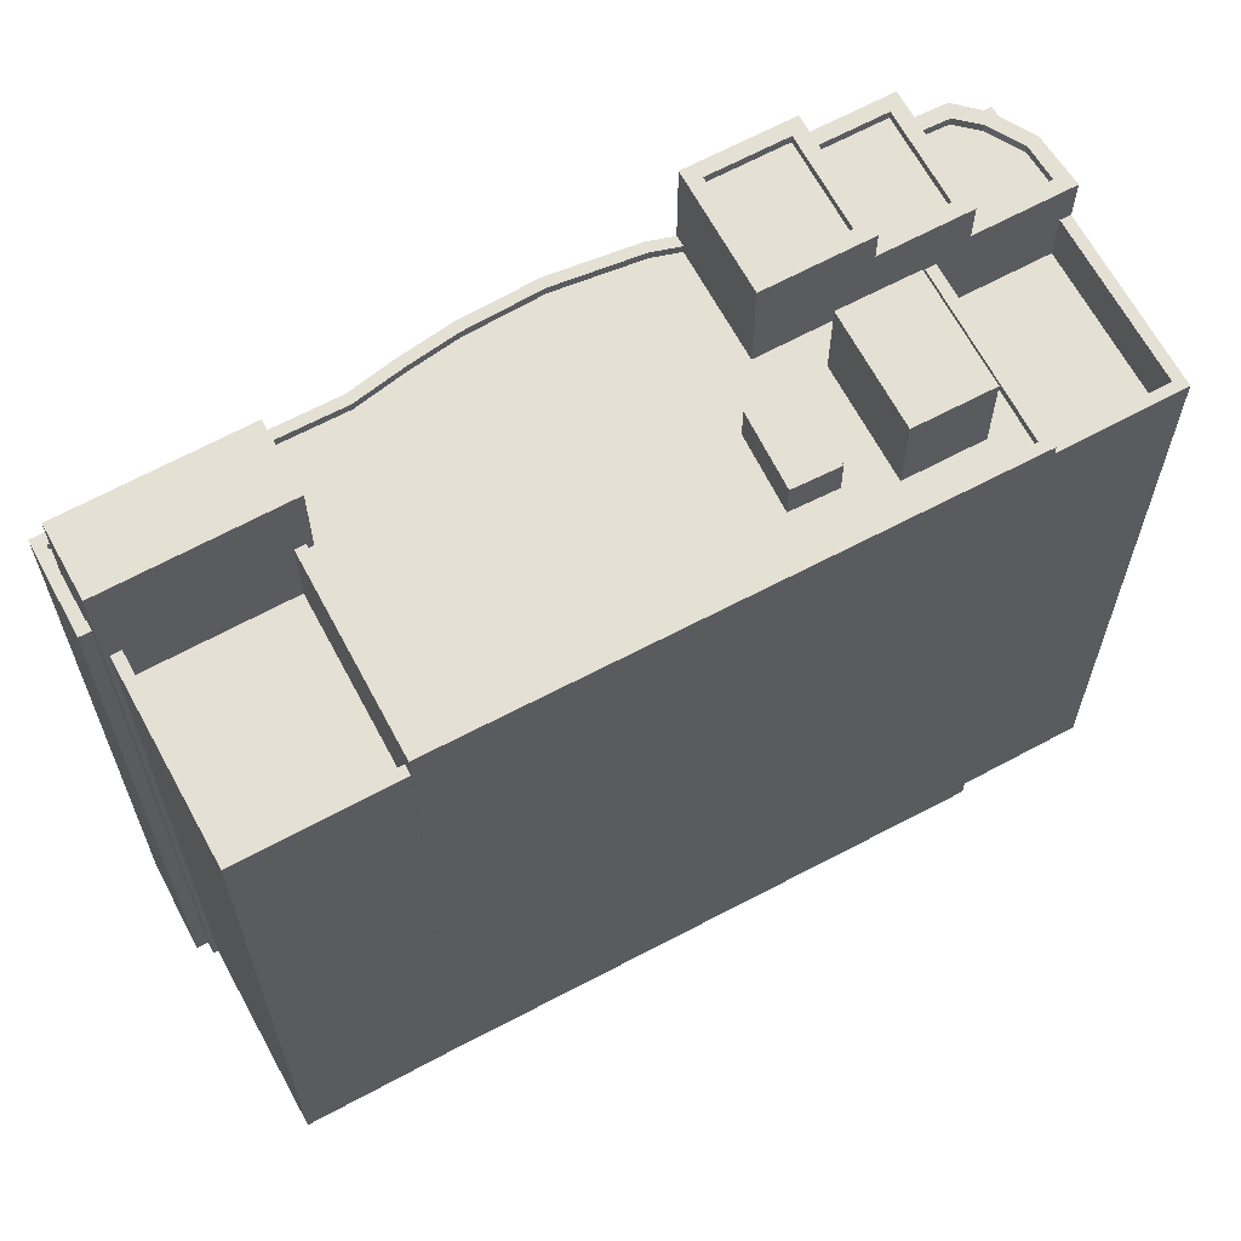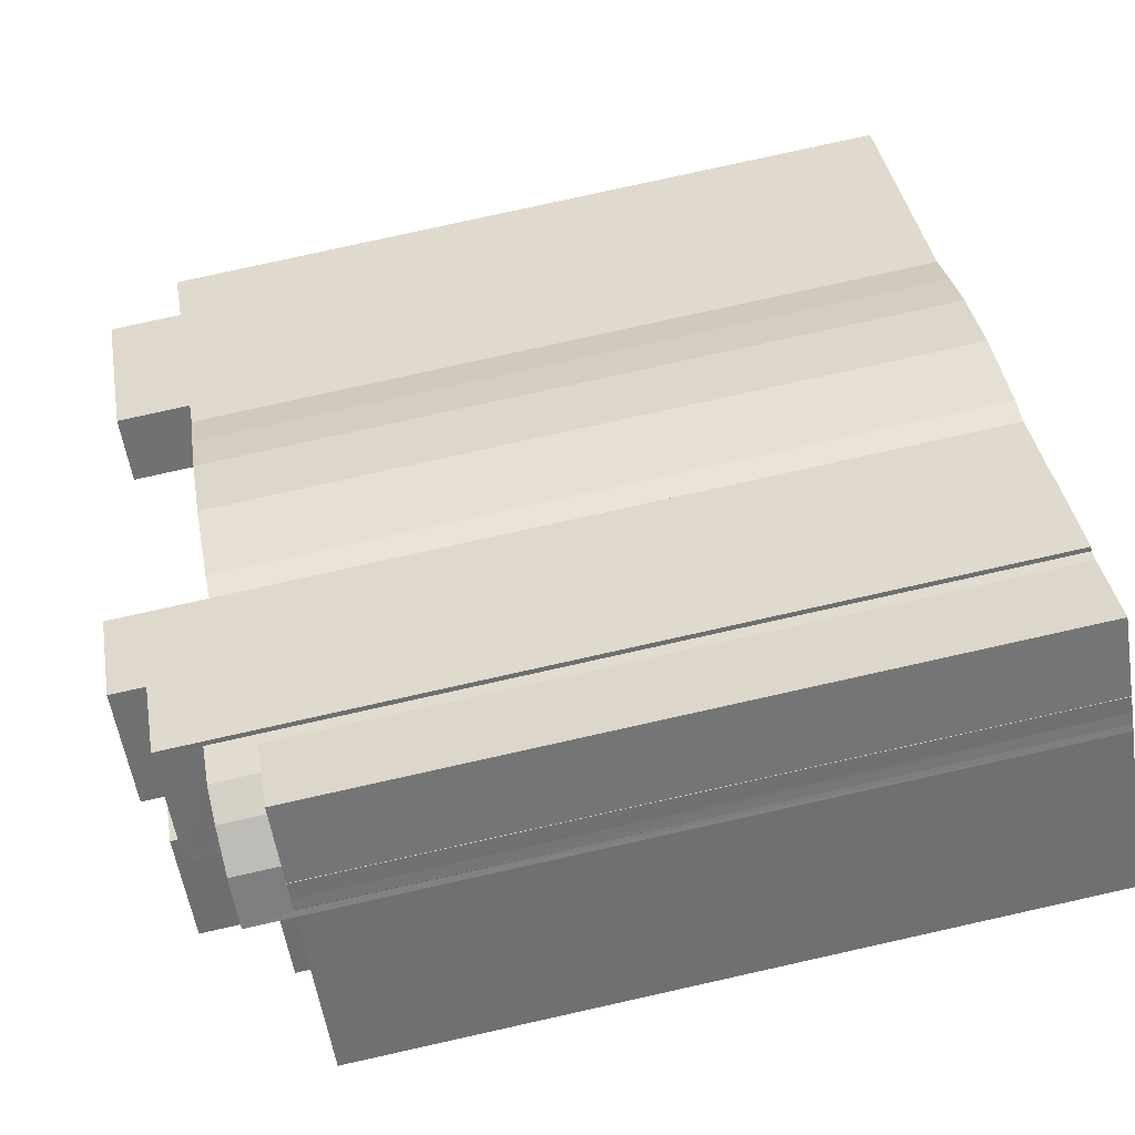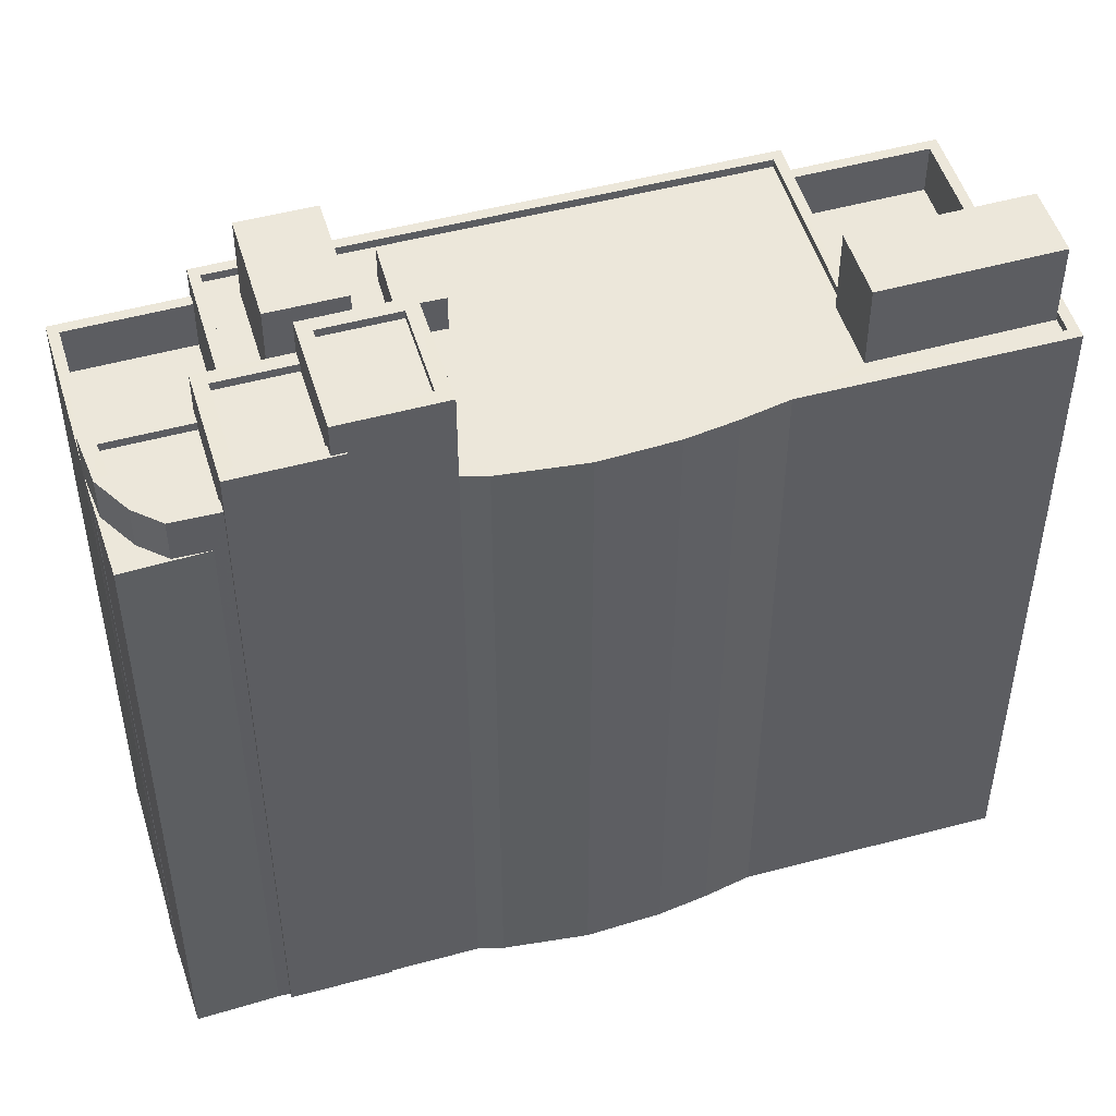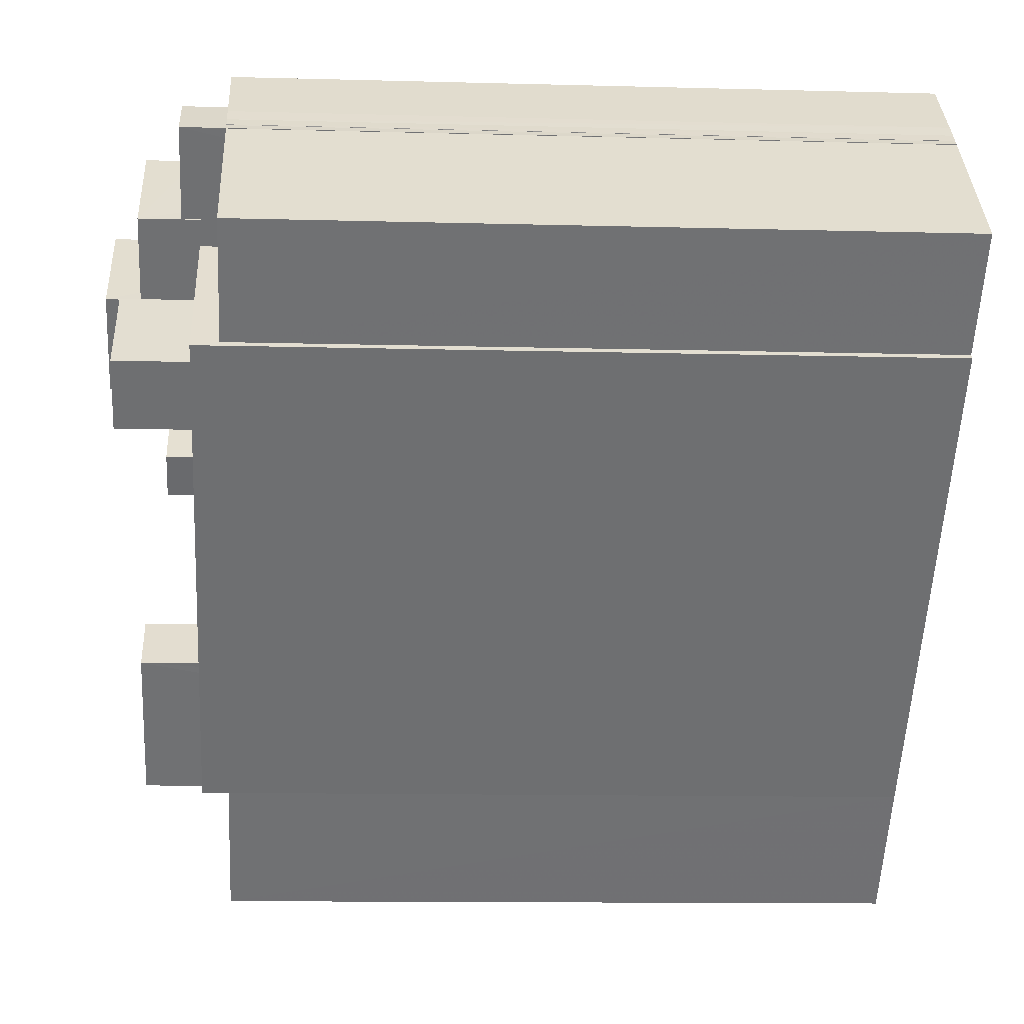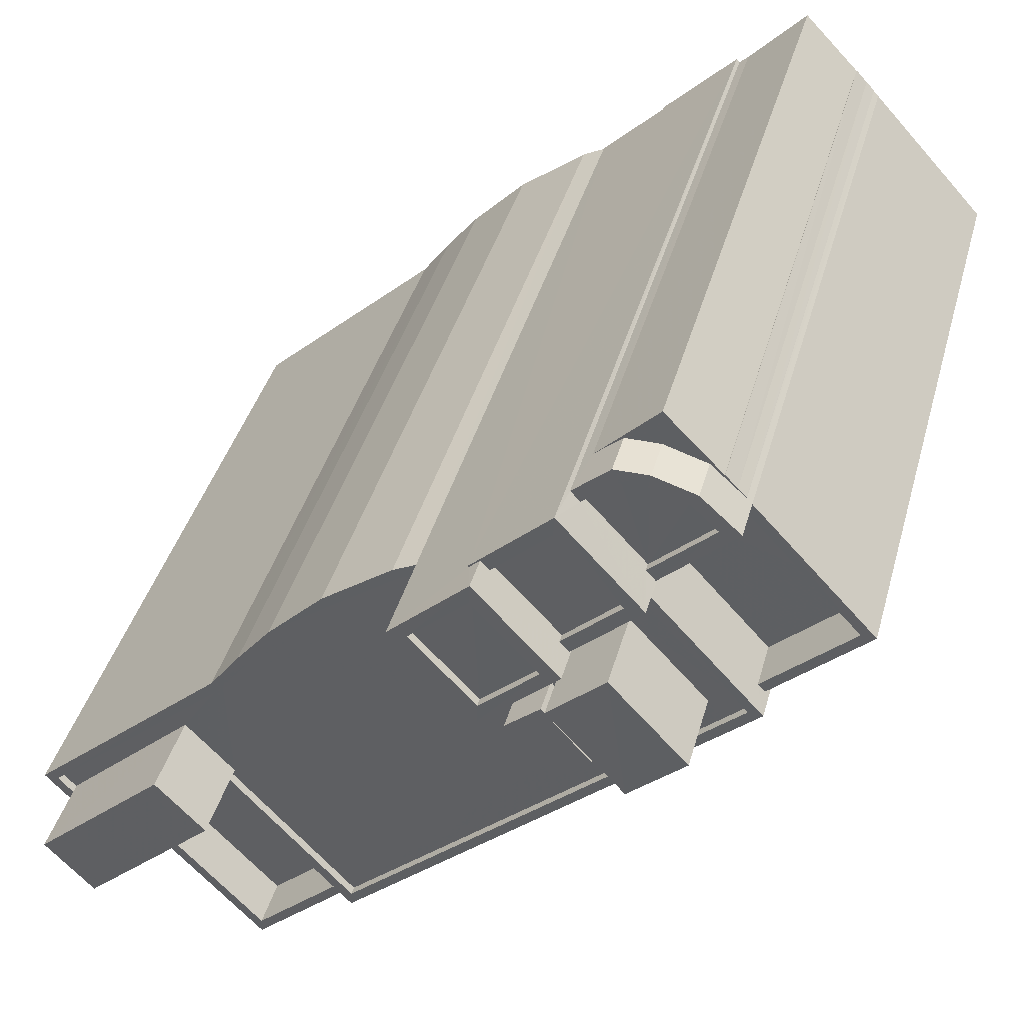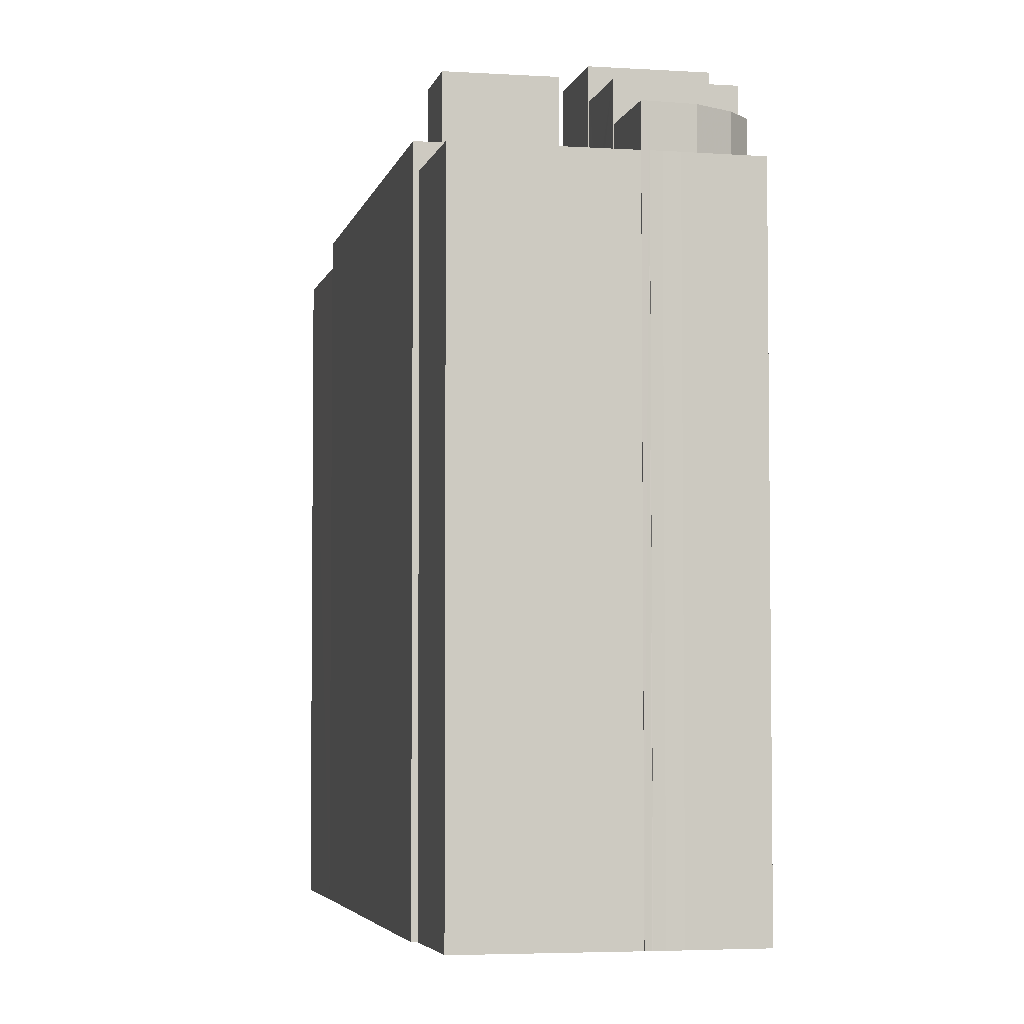
<metadata>
{"format":"obj","ext":"obj","renderer":"f3d","projection":"perspective","resolution":1024,"background":"white","views":[{"elev":65.9,"azim":14.4,"up":"+Z"},{"elev":79.1,"azim":77.5,"up":"+Y"},{"elev":50.5,"azim":-153.9,"up":"+Z"},{"elev":-12.0,"azim":86.3,"up":"+Y"},{"elev":39.8,"azim":15.0,"up":"+Y"},{"elev":-4.3,"azim":120.7,"up":"+Z"}]}
</metadata>
<code>
v -6291 -3.676e+04 3.988
v -6289 -3.676e+04 3.988
v -6289 -3.677e+04 3.985
v -6278 -3.675e+04 3.987
v -6278 -3.675e+04 3.987
v -6278 -3.675e+04 3.987
v -6280 -3.675e+04 3.988
v -6282 -3.675e+04 3.988
v -6284 -3.675e+04 3.988
v -6282 -3.675e+04 3.988
v -6284 -3.675e+04 3.988
v -6282 -3.675e+04 3.988
v -6287 -3.676e+04 3.988
v -6277 -3.676e+04 3.985
v -6292 -3.676e+04 3.988
v -6296 -3.677e+04 3.987
v -6296 -3.677e+04 3.987
v -6298 -3.677e+04 3.987
v -6278 -3.675e+04 3.987
v -6274 -3.676e+04 3.985
v -6278 -3.675e+04 3.987
v -6278 -3.675e+04 3.987
v -6278 -3.675e+04 3.987
v -6278 -3.675e+04 3.987
v -6292 -3.676e+04 3.988
v -6277 -3.676e+04 3.985
v -6286 -3.675e+04 3.988
v -6286 -3.675e+04 3.988
v -6289 -3.677e+04 3.985
v -6296 -3.677e+04 3.987
v -6296 -3.677e+04 3.987
v -6292 -3.677e+04 3.985
v -6296 -3.677e+04 22.97
v -6292 -3.677e+04 22.97
v -6289 -3.677e+04 22.97
v -6292 -3.676e+04 22.97
v -6289 -3.677e+04 24.47
v -6292 -3.677e+04 24.47
v -6289 -3.677e+04 24.47
v -6292 -3.677e+04 24.47
v -6296 -3.677e+04 24.47
v -6296 -3.677e+04 24.47
v -6278 -3.675e+04 22.97
v -6280 -3.675e+04 22.97
v -6280 -3.675e+04 22.97
v -6275 -3.676e+04 22.97
v -6277 -3.676e+04 22.97
v -6280 -3.675e+04 22.97
v -6278 -3.675e+04 24.47
v -6275 -3.676e+04 24.47
v -6274 -3.676e+04 24.47
v -6277 -3.676e+04 24.47
v -6278 -3.675e+04 24.47
v -6277 -3.676e+04 24.47
v -6278 -3.675e+04 24.47
v -6278 -3.675e+04 24.47
v -6278 -3.675e+04 24.47
v -6278 -3.675e+04 24.47
v -6278 -3.675e+04 24.47
v -6279 -3.675e+04 24.47
v -6278 -3.675e+04 24.47
v -6280 -3.675e+04 24.47
v -6281 -3.675e+04 24.47
v -6282 -3.675e+04 24.47
v -6280 -3.675e+04 24.47
v -6280 -3.675e+04 25.27
v -6277 -3.676e+04 25.26
v -6277 -3.676e+04 25.26
v -6289 -3.677e+04 25.26
v -6289 -3.677e+04 25.26
v -6292 -3.676e+04 25.27
v -6281 -3.675e+04 25.27
v -6292 -3.676e+04 25.27
v -6297 -3.677e+04 25.02
v -6298 -3.677e+04 25.02
v -6296 -3.677e+04 25.02
v -6284 -3.676e+04 25.02
v -6290 -3.676e+04 25.02
v -6291 -3.676e+04 25.02
v -6289 -3.676e+04 25.02
v -6296 -3.677e+04 25.02
v -6280 -3.676e+04 25.01
v -6282 -3.676e+04 25.01
v -6289 -3.677e+04 25.01
v -6292 -3.676e+04 25.02
v -6292 -3.676e+04 25.02
v -6294 -3.676e+04 25.02
v -6284 -3.676e+04 25.02
v -6287 -3.676e+04 25.02
v -6292 -3.676e+04 25.02
v -6286 -3.676e+04 25.02
v -6281 -3.676e+04 25.01
v -6283 -3.676e+04 25.02
v -6284 -3.676e+04 25.02
v -6281 -3.675e+04 25.02
v -6282 -3.676e+04 25.02
v -6282 -3.676e+04 25.02
v -6281 -3.676e+04 25.02
v -6278 -3.676e+04 25.01
v -6280 -3.676e+04 25.01
v -6278 -3.676e+04 25.01
v -6282 -3.676e+04 25.02
v -6277 -3.676e+04 25.01
v -6281 -3.675e+04 25.02
v -6286 -3.676e+04 25.27
v -6286 -3.675e+04 25.27
v -6287 -3.676e+04 25.27
v -6296 -3.677e+04 25.27
v -6296 -3.677e+04 25.27
v -6296 -3.677e+04 25.27
v -6287 -3.676e+04 25.27
v -6296 -3.677e+04 25.27
v -6292 -3.676e+04 25.27
v -6291 -3.676e+04 25.27
v -6292 -3.676e+04 25.27
v -6298 -3.677e+04 25.27
v -6298 -3.677e+04 25.27
v -6289 -3.676e+04 25.27
v -6290 -3.676e+04 25.27
v -6292 -3.676e+04 25.27
v -6291 -3.676e+04 25.27
v -6289 -3.676e+04 25.27
v -6283 -3.676e+04 26.11
v -6282 -3.676e+04 26.11
v -6281 -3.676e+04 26.11
v -6284 -3.676e+04 26.11
v -6281 -3.675e+04 25.77
v -6282 -3.675e+04 25.77
v -6281 -3.675e+04 25.77
v -6280 -3.675e+04 25.77
v -6279 -3.675e+04 25.77
v -6279 -3.675e+04 25.77
v -6278 -3.675e+04 25.77
v -6280 -3.675e+04 25.77
v -6280 -3.675e+04 25.77
v -6278 -3.675e+04 25.77
v -6282 -3.675e+04 25.77
v -6280 -3.675e+04 25.77
v -6280 -3.675e+04 25.52
v -6281 -3.675e+04 25.52
v -6280 -3.675e+04 25.52
v -6279 -3.675e+04 25.52
v -6282 -3.675e+04 25.52
v -6278 -3.675e+04 25.52
v -6282 -3.676e+04 27
v -6282 -3.676e+04 27
v -6280 -3.675e+04 27
v -6284 -3.675e+04 27
v -6284 -3.675e+04 27
v -6284 -3.675e+04 27
v -6280 -3.675e+04 27
v -6282 -3.675e+04 27
v -6284 -3.675e+04 27
v -6282 -3.675e+04 27
v -6282 -3.676e+04 26.75
v -6282 -3.675e+04 26.75
v -6284 -3.675e+04 26.75
v -6280 -3.675e+04 26.75
v -6286 -3.675e+04 28
v -6284 -3.675e+04 28
v -6286 -3.675e+04 28
v -6284 -3.676e+04 28
v -6282 -3.676e+04 28
v -6282 -3.676e+04 28
v -6284 -3.676e+04 28
v -6284 -3.675e+04 28
v -6284 -3.676e+04 27.75
v -6282 -3.676e+04 27.75
v -6284 -3.675e+04 27.75
v -6286 -3.675e+04 27.75
v -6292 -3.676e+04 27.5
v -6294 -3.676e+04 27.5
v -6297 -3.677e+04 27.5
v -6296 -3.677e+04 27.5
v -6281 -3.676e+04 27.5
v -6280 -3.676e+04 27.5
v -6278 -3.676e+04 27.5
v -6282 -3.676e+04 27.5
f 1 2 3
f 4 5 6
f 7 6 8
f 9 10 11
f 12 8 5
f 10 12 11
f 2 13 14
f 1 3 15
f 16 17 18
f 14 19 20
f 21 19 22
f 23 24 5
f 25 16 18
f 15 3 25
f 14 26 3
f 22 12 24
f 27 28 11
f 14 13 27
f 3 26 29
f 30 31 16
f 3 32 30
f 3 2 14
f 5 8 6
f 24 12 5
f 11 12 14
f 14 12 19
f 19 12 22
f 25 30 16
f 25 3 30
f 11 14 27
f 33 34 35
f 36 33 35
f 37 38 39
f 39 38 40
f 40 38 41
f 38 42 41
f 43 44 45
f 43 45 46
f 45 47 46
f 45 48 47
f 49 50 51
f 51 50 52
f 49 53 50
f 52 50 54
f 55 56 57
f 56 58 59
f 60 61 57
f 59 62 60
f 63 62 64
f 60 62 65
f 65 62 63
f 57 56 60
f 56 59 60
f 66 67 68
f 68 67 69
f 69 70 71
f 67 66 72
f 71 70 73
f 67 70 69
f 74 75 76
f 77 78 79
f 77 80 78
f 81 74 76
f 82 83 84
f 79 85 86
f 75 87 85
f 88 89 80
f 84 86 90
f 88 91 89
f 82 92 83
f 93 94 88
f 85 87 86
f 87 75 74
f 83 77 84
f 93 88 77
f 77 79 86
f 77 88 80
f 84 77 86
f 95 96 97
f 97 98 95
f 99 100 82
f 101 100 99
f 97 94 102
f 100 92 82
f 97 102 98
f 102 93 100
f 100 93 92
f 94 93 102
f 99 103 101
f 103 104 98
f 101 103 98
f 104 95 98
f 105 106 107
f 108 109 110
f 106 111 107
f 109 112 110
f 113 114 115
f 108 116 117
f 107 111 118
f 113 115 116
f 119 120 114
f 121 122 118
f 108 110 116
f 122 121 119
f 121 120 119
f 107 118 122
f 116 115 117
f 114 120 115
f 123 124 125
f 123 126 124
f 127 128 129
f 127 129 130
f 130 131 132
f 133 134 135
f 133 135 136
f 132 133 136
f 128 137 129
f 130 129 138
f 130 138 131
f 132 131 133
f 139 140 141
f 142 139 141
f 140 143 141
f 142 141 144
f 145 146 147
f 148 149 150
f 146 151 147
f 150 149 152
f 147 151 152
f 149 153 154
f 154 147 152
f 149 154 152
f 155 156 157
f 155 158 156
f 159 160 161
f 162 163 164
f 165 162 164
f 164 163 160
f 166 160 159
f 164 160 166
f 167 168 169
f 170 167 169
f 159 161 162
f 165 159 162
f 171 172 173
f 174 171 173
f 175 176 177
f 175 178 176
f 35 34 38
f 37 35 38
f 33 38 34
f 33 42 38
f 3 40 32
f 3 39 40
f 30 40 41
f 30 32 40
f 43 46 50
f 53 43 50
f 46 54 50
f 46 47 54
f 52 14 20
f 51 52 20
f 19 51 20
f 19 49 51
f 59 58 4
f 6 59 4
f 4 58 56
f 5 4 56
f 24 61 22
f 24 57 61
f 37 71 36
f 71 37 69
f 69 39 29
f 36 35 37
f 29 39 3
f 37 39 69
f 26 69 29
f 26 68 69
f 47 48 54
f 14 52 26
f 48 66 54
f 26 52 68
f 54 66 68
f 52 54 68
f 104 103 67
f 72 104 67
f 67 99 82
f 103 99 67
f 82 84 70
f 67 82 70
f 90 70 84
f 90 73 70
f 81 76 110
f 112 81 110
f 75 110 76
f 75 116 110
f 85 116 75
f 85 113 116
f 113 85 79
f 114 113 79
f 114 79 78
f 119 114 78
f 119 78 80
f 122 119 80
f 122 80 89
f 107 122 89
f 105 107 89
f 91 105 89
f 109 108 17
f 16 109 17
f 108 117 18
f 17 108 18
f 25 117 115
f 25 18 117
f 115 15 25
f 115 120 15
f 120 1 15
f 120 121 1
f 121 2 1
f 121 118 2
f 111 13 2
f 118 111 2
f 106 13 111
f 106 27 13
f 92 124 83
f 92 125 124
f 124 126 77
f 83 124 77
f 126 123 93
f 77 126 93
f 93 125 92
f 93 123 125
f 44 43 53
f 135 44 53
f 49 19 21
f 135 53 136
f 49 21 136
f 53 49 136
f 21 22 61
f 21 61 136
f 61 132 136
f 61 60 132
f 8 12 64
f 63 64 127
f 127 64 128
f 64 12 128
f 63 130 65
f 63 127 130
f 65 132 60
f 65 130 132
f 137 140 129
f 137 143 140
f 138 140 139
f 138 129 140
f 131 139 142
f 131 138 139
f 133 142 144
f 133 131 142
f 134 133 144
f 141 134 144
f 12 10 128
f 44 135 45
f 45 135 151
f 10 152 128
f 152 151 137
f 143 134 141
f 128 152 137
f 134 143 137
f 134 151 135
f 137 151 134
f 150 152 10
f 9 150 10
f 148 150 9
f 11 148 9
f 96 95 146
f 146 72 151
f 151 66 45
f 66 48 45
f 72 95 104
f 151 72 66
f 146 95 72
f 156 154 153
f 157 156 153
f 147 156 158
f 147 154 156
f 145 158 155
f 145 147 158
f 27 106 28
f 28 106 161
f 161 105 162
f 105 91 88
f 105 88 162
f 161 106 105
f 160 148 161
f 161 148 28
f 160 149 148
f 28 148 11
f 149 160 153
f 157 153 145
f 155 157 145
f 96 146 97
f 145 160 163
f 97 146 163
f 146 145 163
f 153 160 145
f 88 94 162
f 94 97 163
f 94 163 162
f 159 170 169
f 166 159 169
f 164 169 168
f 164 166 169
f 164 168 167
f 165 164 167
f 165 167 170
f 159 165 170
f 112 173 74
f 173 112 174
f 174 109 31
f 81 112 74
f 31 109 16
f 112 109 174
f 90 86 73
f 86 171 73
f 36 71 42
f 33 36 42
f 30 41 31
f 71 171 174
f 73 171 71
f 31 41 174
f 41 42 174
f 42 71 174
f 87 173 172
f 87 74 173
f 87 172 171
f 86 87 171
f 101 177 176
f 100 101 176
f 102 100 176
f 178 102 176
f 98 102 178
f 175 98 178
f 177 98 175
f 177 101 98
f 57 23 55
f 57 24 23
f 64 7 8
f 64 62 7
f 5 56 55
f 23 5 55
f 59 6 7
f 62 59 7

</code>
